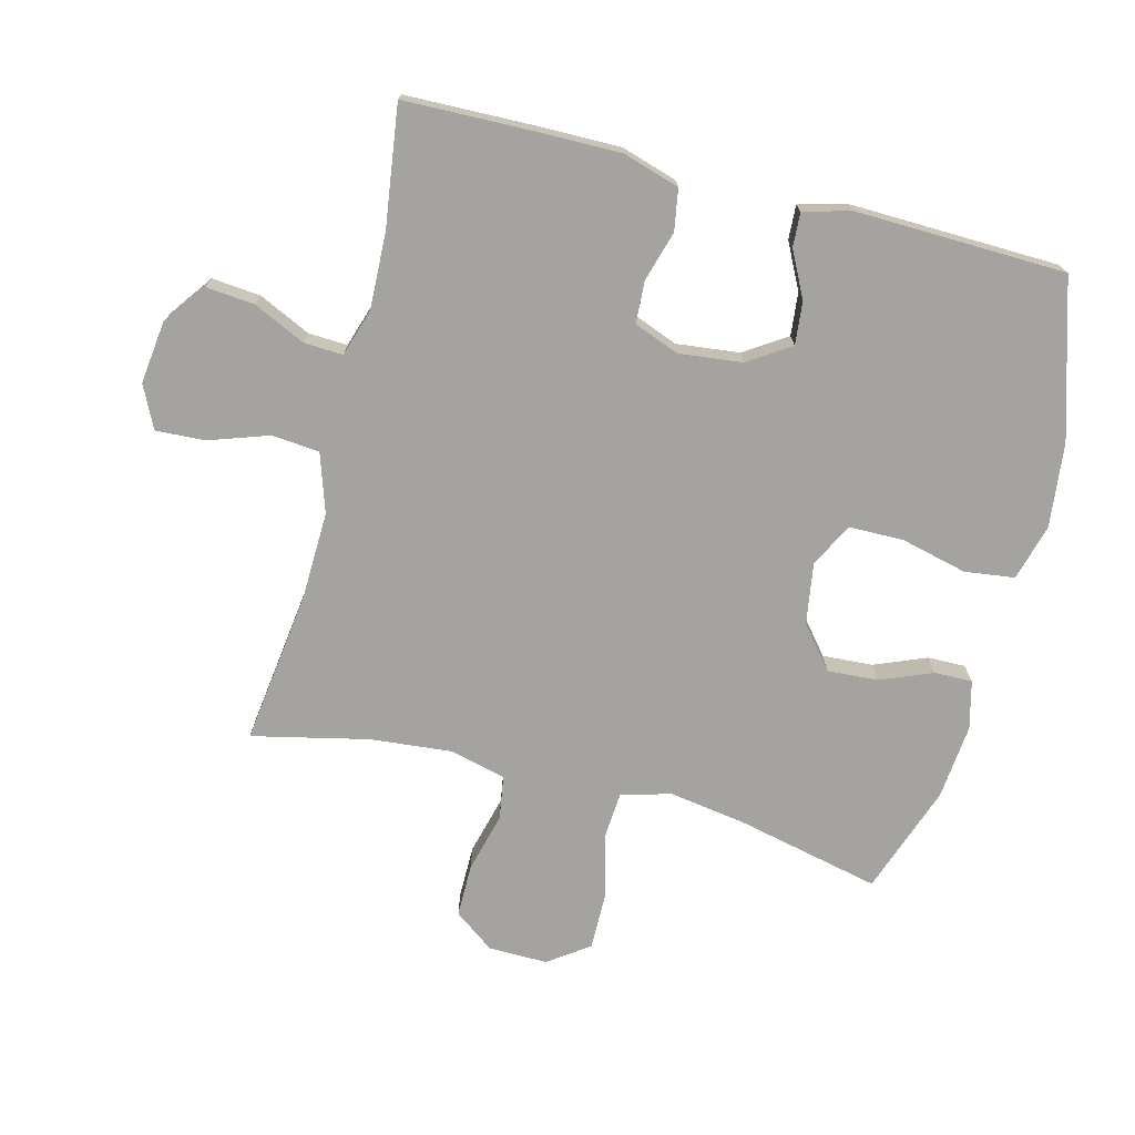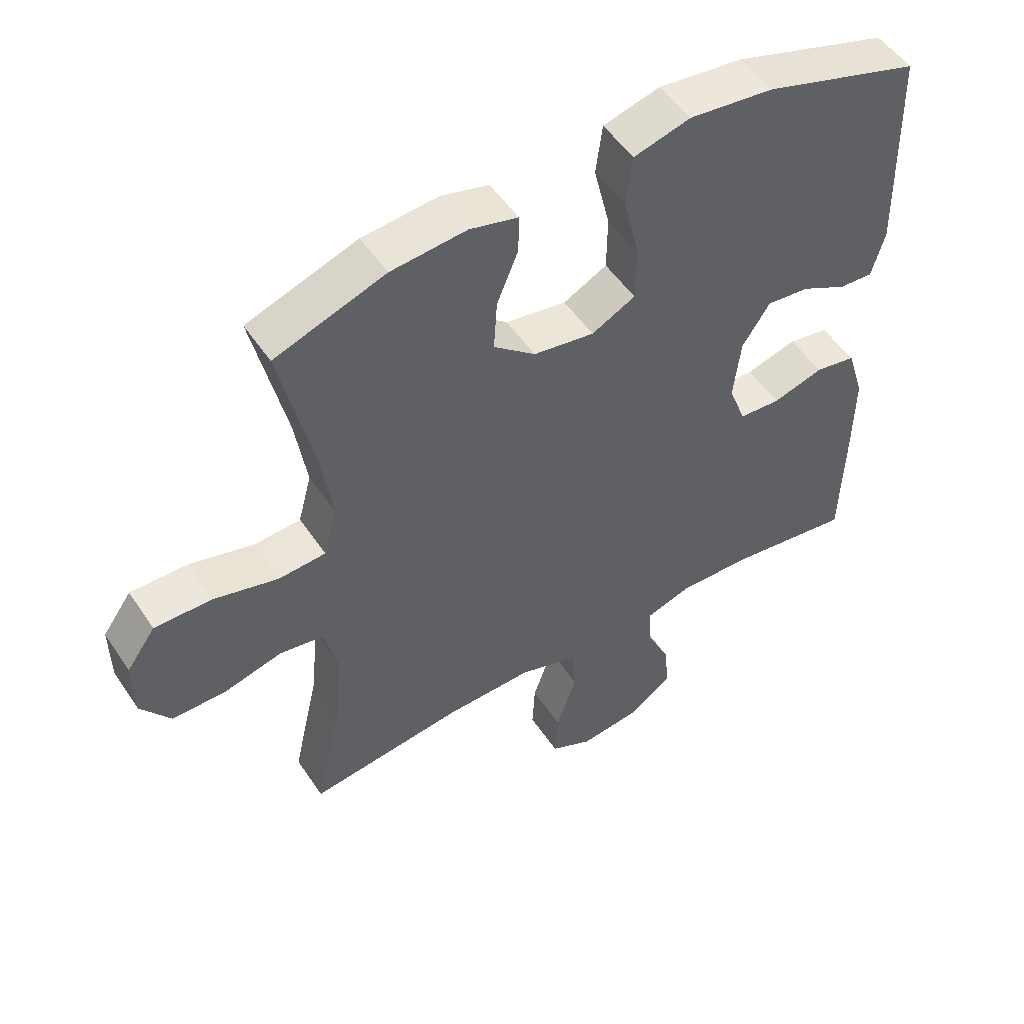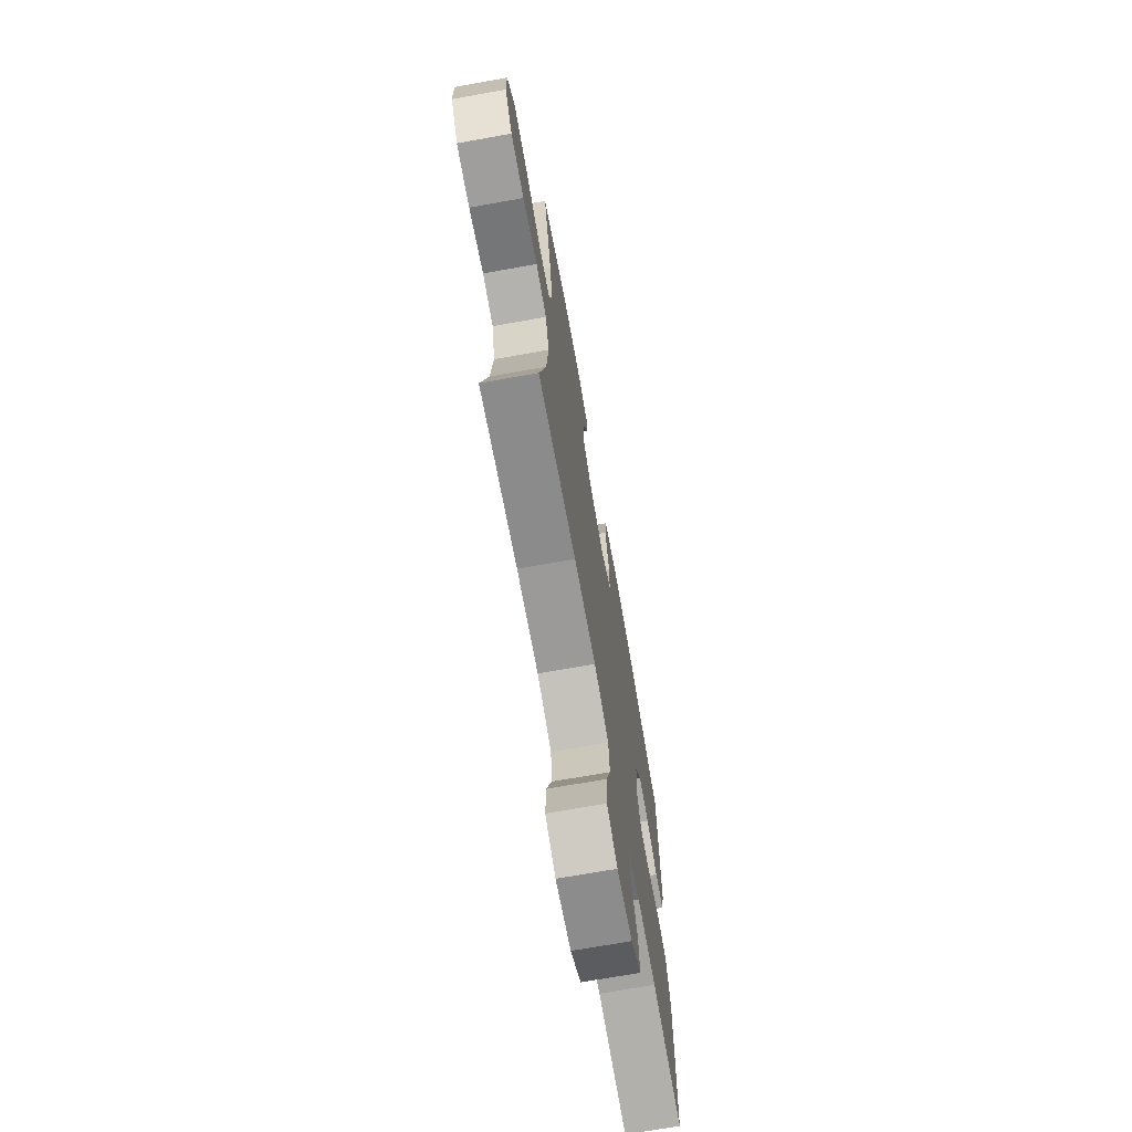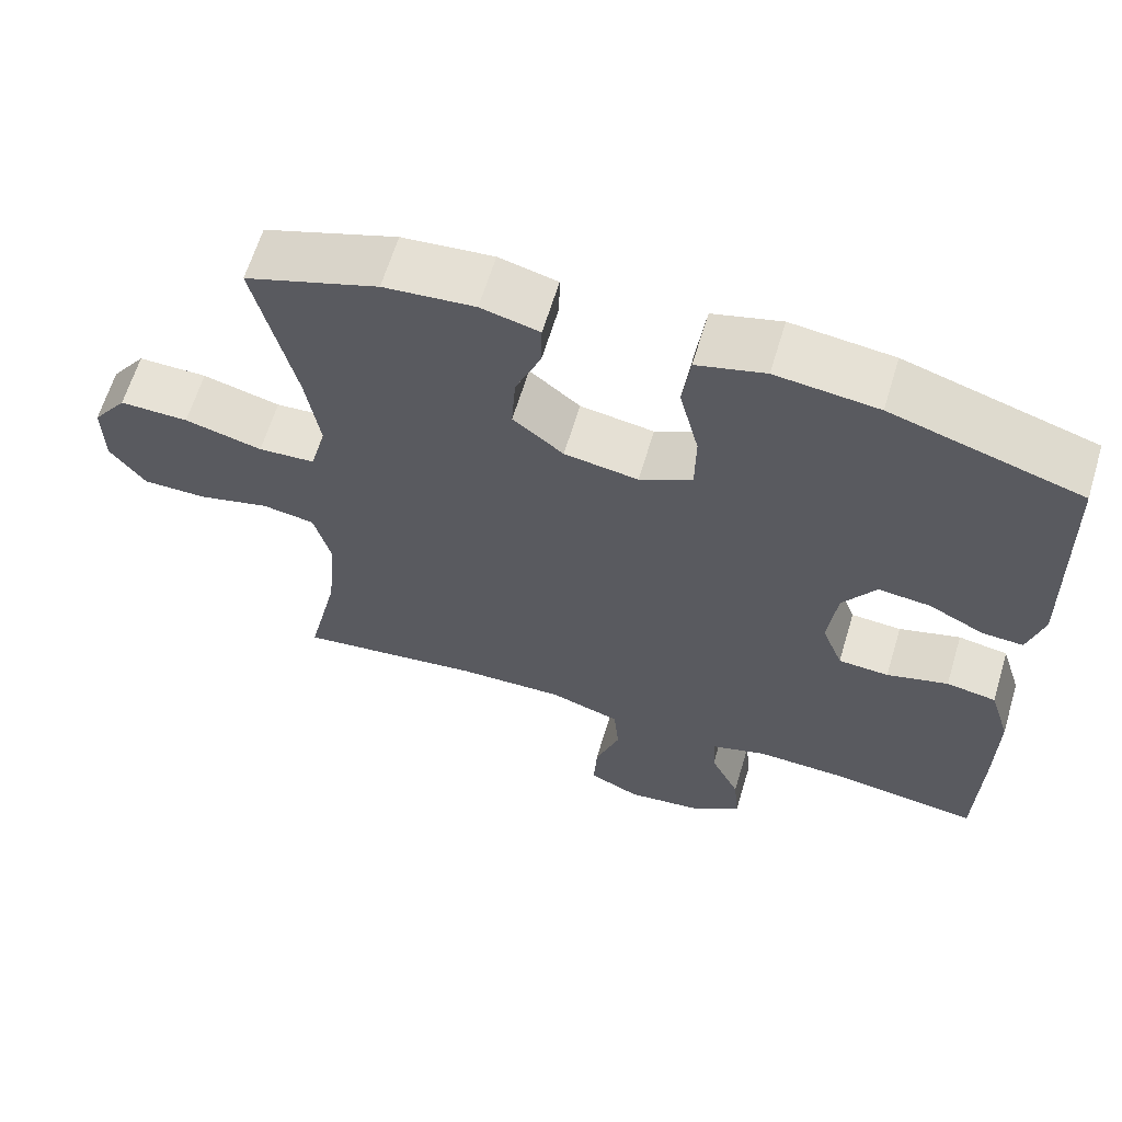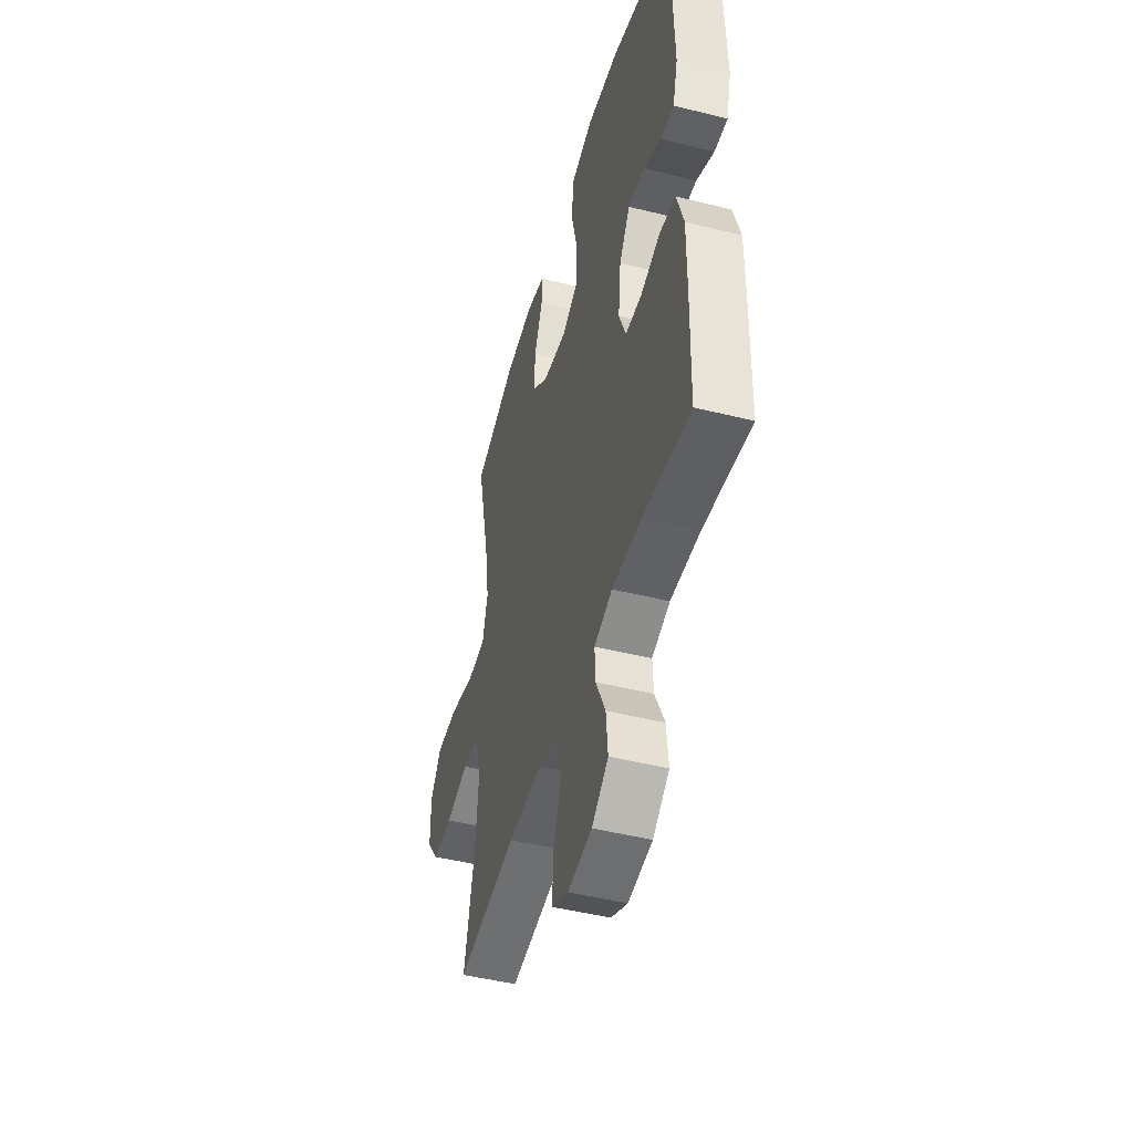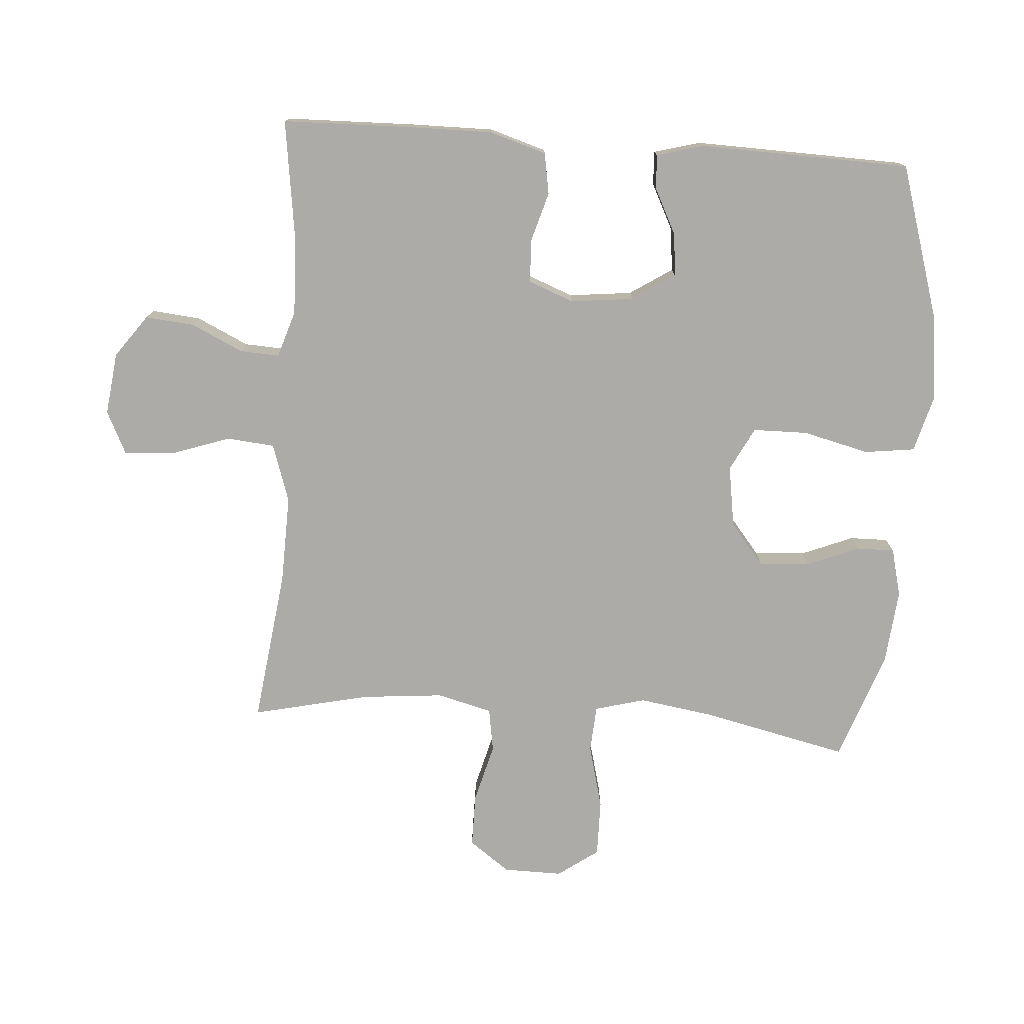
<metadata>
{"format":"obj","ext":"obj","renderer":"f3d","projection":"perspective","resolution":1024,"background":"white","views":[{"elev":-72.9,"azim":-104.4,"up":"+Y"},{"elev":51.5,"azim":147.2,"up":"+Z"},{"elev":-71.0,"azim":100.1,"up":"+Z"},{"elev":63.7,"azim":-163.2,"up":"+Z"},{"elev":-47.2,"azim":-105.7,"up":"+Z"},{"elev":-76.2,"azim":-94.1,"up":"+Y"}]}
</metadata>
<code>
v 0.5 0.07 -0.5
v 0.26 0.07 -0.469
v 0.123 0.07 -0.465
v 0.032 0.07 -0.495
v 0.025 0.07 -0.569
v 0.057 0.07 -0.662
v 0.061 0.07 -0.739
v -0.005 0.07 -0.771
v -0.102 0.07 -0.759
v -0.168 0.07 -0.711
v -0.161 0.07 -0.635
v -0.123 0.07 -0.554
v -0.12 0.07 -0.493
v -0.193 0.07 -0.47
v -0.311 0.07 -0.474
v -0.5 0.07 -0.5
v -0.505 0.07 -0.299
v -0.506 0.07 -0.169
v -0.479 0.07 -0.081
v -0.415 0.07 -0.07
v -0.336 0.07 -0.093
v -0.271 0.07 -0.089
v -0.244 0.07 -0.019
v -0.255 0.07 0.079
v -0.298 0.07 0.145
v -0.365 0.07 0.138
v -0.436 0.07 0.102
v -0.489 0.07 0.099
v -0.509 0.07 0.172
v -0.5 0.07 0.5
v -0.257 0.07 0.575
v -0.126 0.07 0.59
v -0.038 0.07 0.566
v -0.028 0.07 0.488
v -0.053 0.07 0.385
v -0.052 0.07 0.3
v 0.016 0.07 0.265
v 0.111 0.07 0.28
v 0.176 0.07 0.333
v 0.171 0.07 0.412
v 0.138 0.07 0.493
v 0.137 0.07 0.552
v 0.212 0.07 0.571
v 0.329 0.07 0.56
v 0.5 0.07 0.5
v 0.449 0.07 0.273
v 0.431 0.07 0.156
v 0.452 0.07 0.078
v 0.525 0.07 0.073
v 0.625 0.07 0.099
v 0.714 0.07 0.1
v 0.759 0.07 0.037
v 0.758 0.07 -0.055
v 0.712 0.07 -0.118
v 0.629 0.07 -0.118
v 0.537 0.07 -0.094
v 0.469 0.07 -0.105
v 0.447 0.07 -0.191
v 0.459 0.07 -0.319
v 0.5 0 -0.5
v 0.26 0 -0.469
v 0.123 0 -0.465
v 0.032 0 -0.495
v 0.025 0 -0.569
v 0.057 0 -0.662
v 0.061 0 -0.739
v -0.005 0 -0.771
v -0.102 0 -0.759
v -0.168 0 -0.711
v -0.161 0 -0.635
v -0.123 0 -0.554
v -0.12 0 -0.493
v -0.193 0 -0.47
v -0.311 0 -0.474
v -0.5 0 -0.5
v -0.505 0 -0.299
v -0.506 0 -0.169
v -0.479 0 -0.081
v -0.415 0 -0.07
v -0.336 0 -0.093
v -0.271 0 -0.089
v -0.244 0 -0.019
v -0.255 0 0.079
v -0.298 0 0.145
v -0.365 0 0.138
v -0.436 0 0.102
v -0.489 0 0.099
v -0.509 0 0.172
v -0.5 0 0.5
v -0.257 0 0.575
v -0.126 0 0.59
v -0.038 0 0.566
v -0.028 0 0.488
v -0.053 0 0.385
v -0.052 0 0.3
v 0.016 0 0.265
v 0.111 0 0.28
v 0.176 0 0.333
v 0.171 0 0.412
v 0.138 0 0.493
v 0.137 0 0.552
v 0.212 0 0.571
v 0.329 0 0.56
v 0.5 0 0.5
v 0.449 0 0.273
v 0.431 0 0.156
v 0.452 0 0.078
v 0.525 0 0.073
v 0.625 0 0.099
v 0.714 0 0.1
v 0.759 0 0.037
v 0.758 0 -0.055
v 0.712 0 -0.118
v 0.629 0 -0.118
v 0.537 0 -0.094
v 0.469 0 -0.105
v 0.447 0 -0.191
v 0.459 0 -0.319
f 54 55 56
f 53 54 56
f 52 53 56
f 51 52 56
f 50 51 56
f 49 50 56
f 48 49 56 57
f 47 48 57 58
f 44 45 46
f 43 44 46
f 42 43 46
f 41 42 46
f 40 41 46
f 39 40 46 47
f 38 39 47 58
f 33 34 35
f 32 33 35
f 31 32 35
f 30 31 35
f 29 30 35
f 28 29 35
f 27 28 35
f 26 27 35
f 25 26 35 36
f 24 25 36 37
f 19 20 21
f 18 19 21
f 17 18 21
f 16 17 21
f 15 16 21
f 14 15 21 22
f 13 14 22 23
f 10 11 12
f 9 10 12
f 8 9 12
f 7 8 12
f 6 7 12
f 5 6 12
f 4 5 12 13
f 38 58 59
f 37 38 59
f 24 37 59
f 23 24 59
f 13 23 59
f 4 13 59
f 3 4 59
f 59 1 2
f 2 3 59
f 115 114 113
f 115 113 112
f 115 112 111
f 115 111 110
f 115 110 109
f 115 109 108
f 116 115 108 107
f 117 116 107 106
f 105 104 103
f 105 103 102
f 105 102 101
f 105 101 100
f 105 100 99
f 106 105 99 98
f 117 106 98 97
f 94 93 92
f 94 92 91
f 94 91 90
f 94 90 89
f 94 89 88
f 94 88 87
f 94 87 86
f 94 86 85
f 95 94 85 84
f 96 95 84 83
f 80 79 78
f 80 78 77
f 80 77 76
f 80 76 75
f 80 75 74
f 81 80 74 73
f 82 81 73 72
f 71 70 69
f 71 69 68
f 71 68 67
f 71 67 66
f 71 66 65
f 71 65 64
f 72 71 64 63
f 118 117 97
f 118 97 96
f 118 96 83
f 118 83 82
f 118 82 72
f 118 72 63
f 118 63 62
f 61 60 118
f 118 62 61
f 1 60 61 2
f 2 61 62 3
f 3 62 63 4
f 4 63 64 5
f 5 64 65 6
f 6 65 66 7
f 7 66 67 8
f 8 67 68 9
f 9 68 69 10
f 10 69 70 11
f 11 70 71 12
f 12 71 72 13
f 13 72 73 14
f 14 73 74 15
f 15 74 75 16
f 16 75 76 17
f 17 76 77 18
f 18 77 78 19
f 19 78 79 20
f 20 79 80 21
f 21 80 81 22
f 22 81 82 23
f 23 82 83 24
f 24 83 84 25
f 25 84 85 26
f 26 85 86 27
f 27 86 87 28
f 28 87 88 29
f 29 88 89 30
f 30 89 90 31
f 31 90 91 32
f 32 91 92 33
f 33 92 93 34
f 34 93 94 35
f 35 94 95 36
f 36 95 96 37
f 37 96 97 38
f 38 97 98 39
f 39 98 99 40
f 40 99 100 41
f 41 100 101 42
f 42 101 102 43
f 43 102 103 44
f 44 103 104 45
f 45 104 105 46
f 46 105 106 47
f 47 106 107 48
f 48 107 108 49
f 49 108 109 50
f 50 109 110 51
f 51 110 111 52
f 52 111 112 53
f 53 112 113 54
f 54 113 114 55
f 55 114 115 56
f 56 115 116 57
f 57 116 117 58
f 58 117 118 59
f 59 118 60 1

</code>
